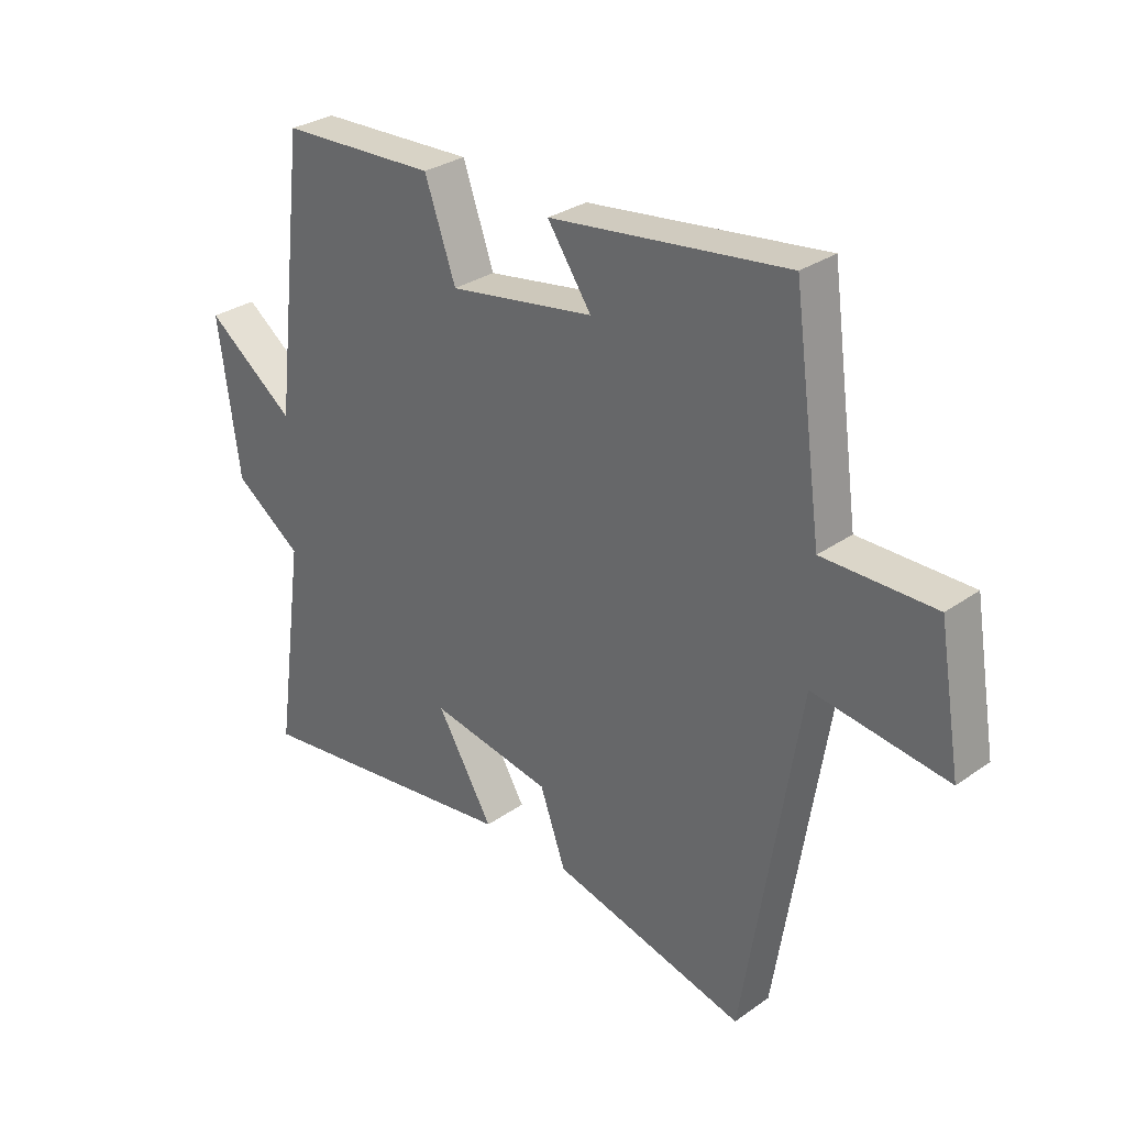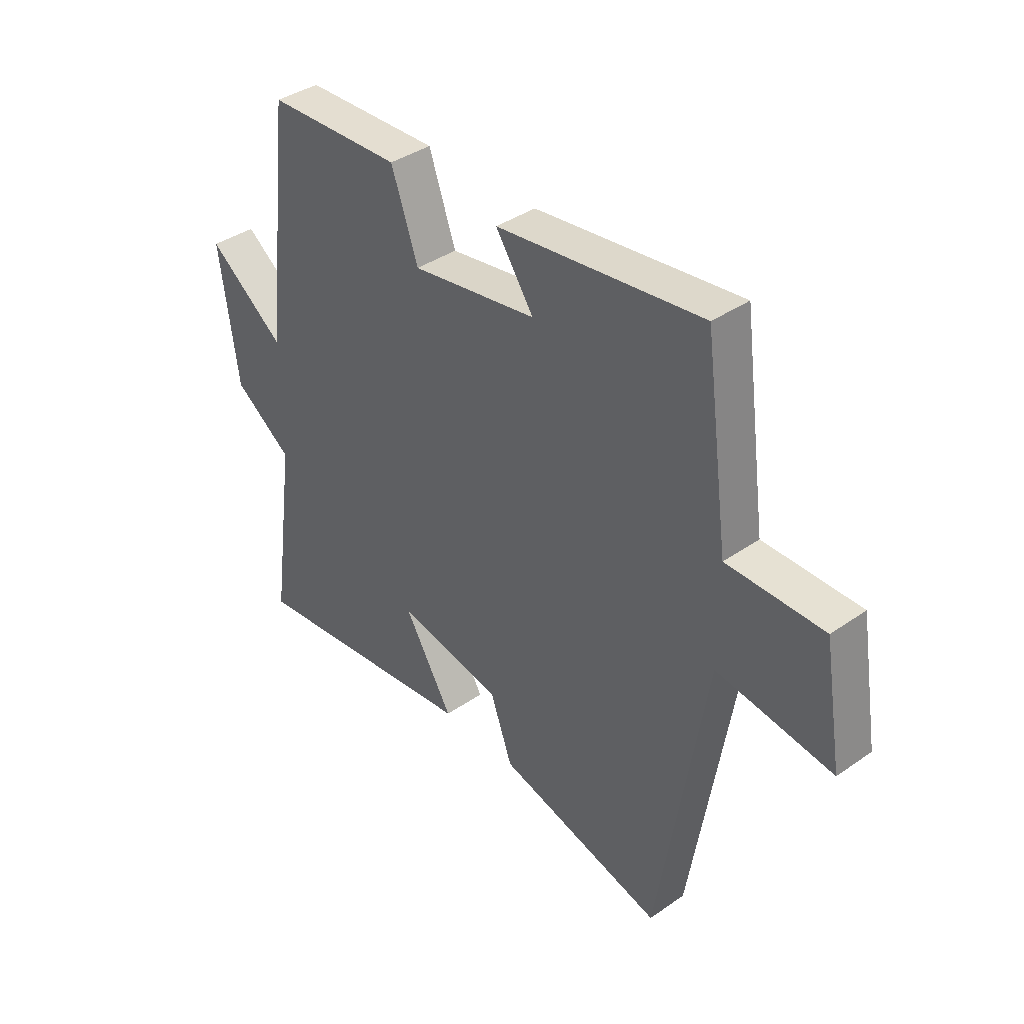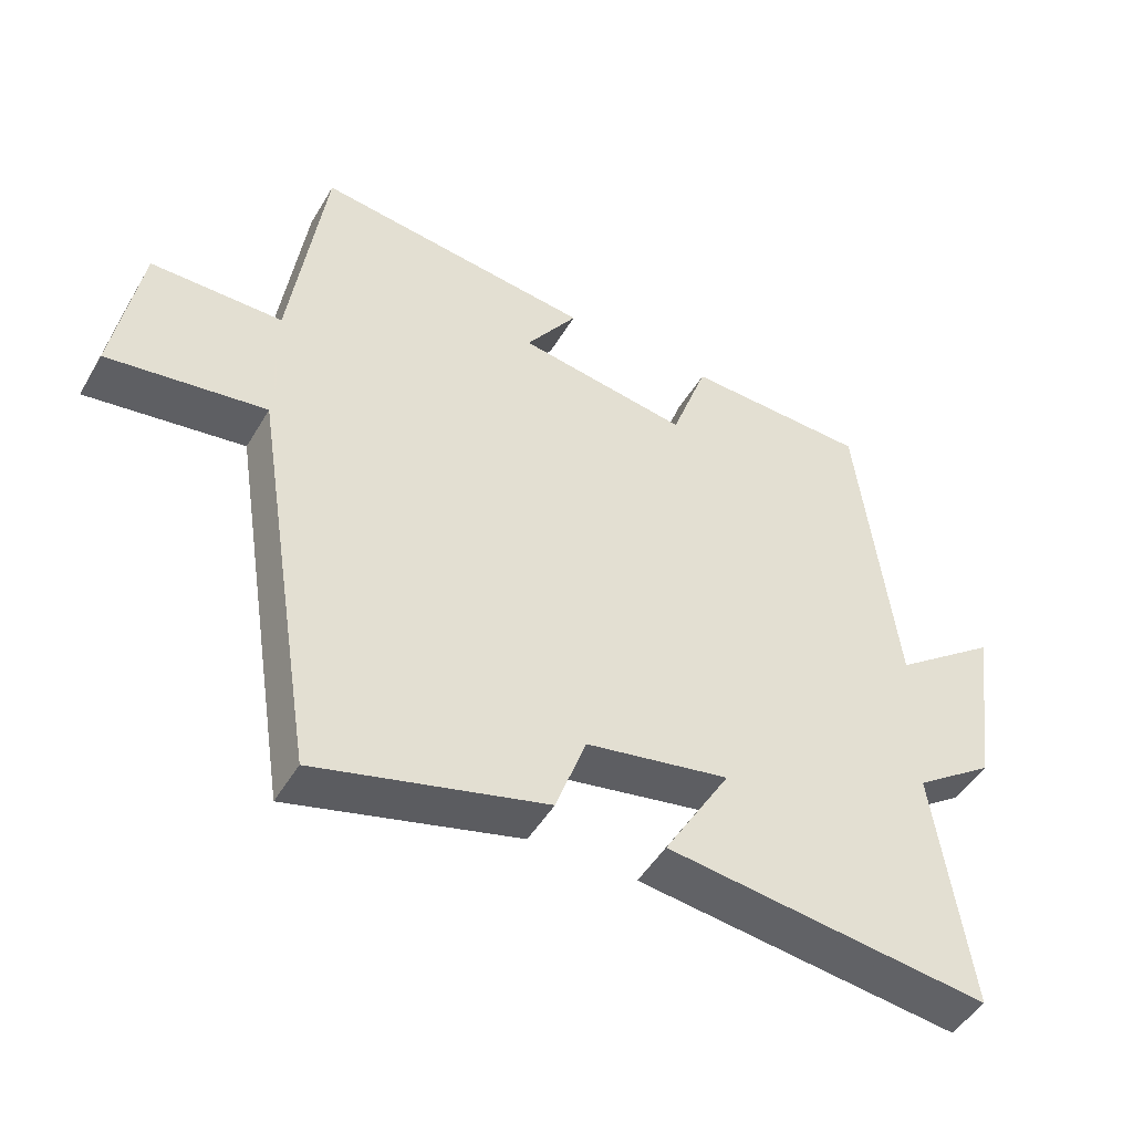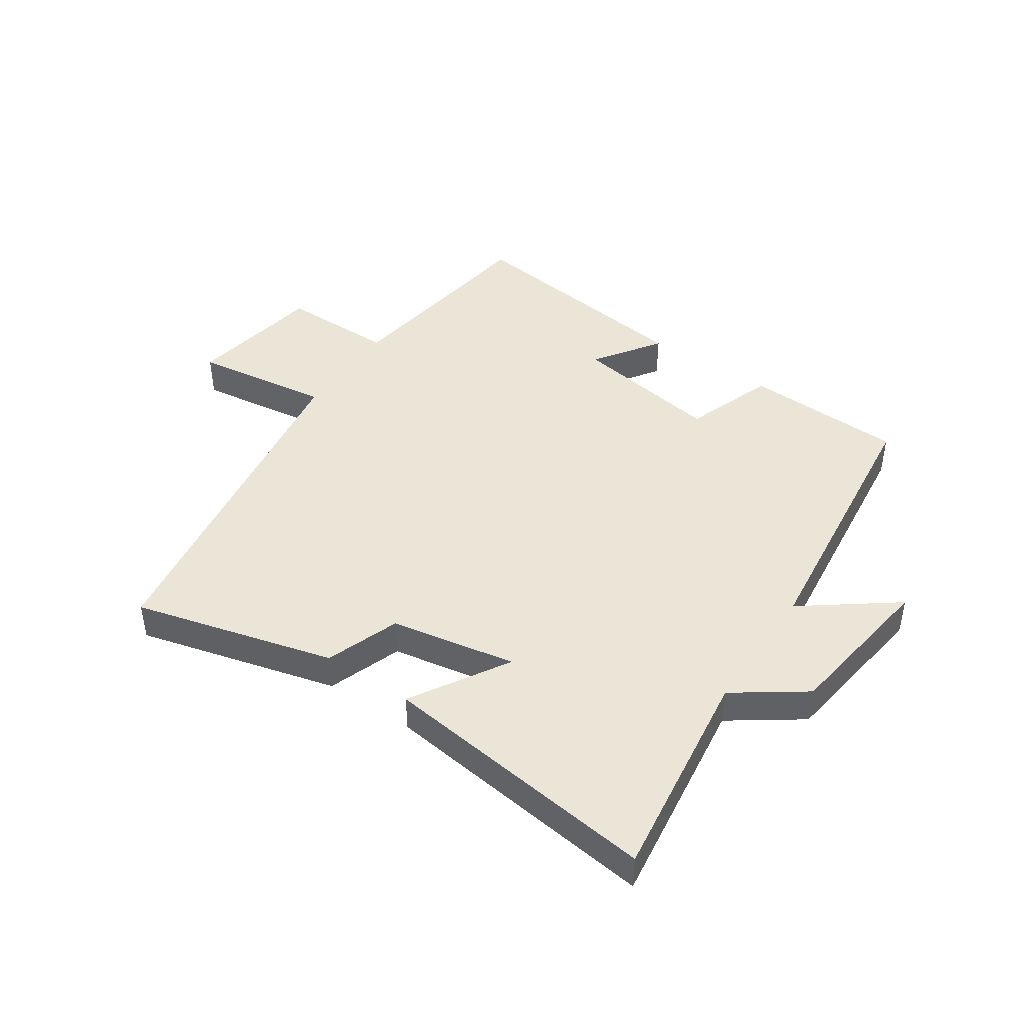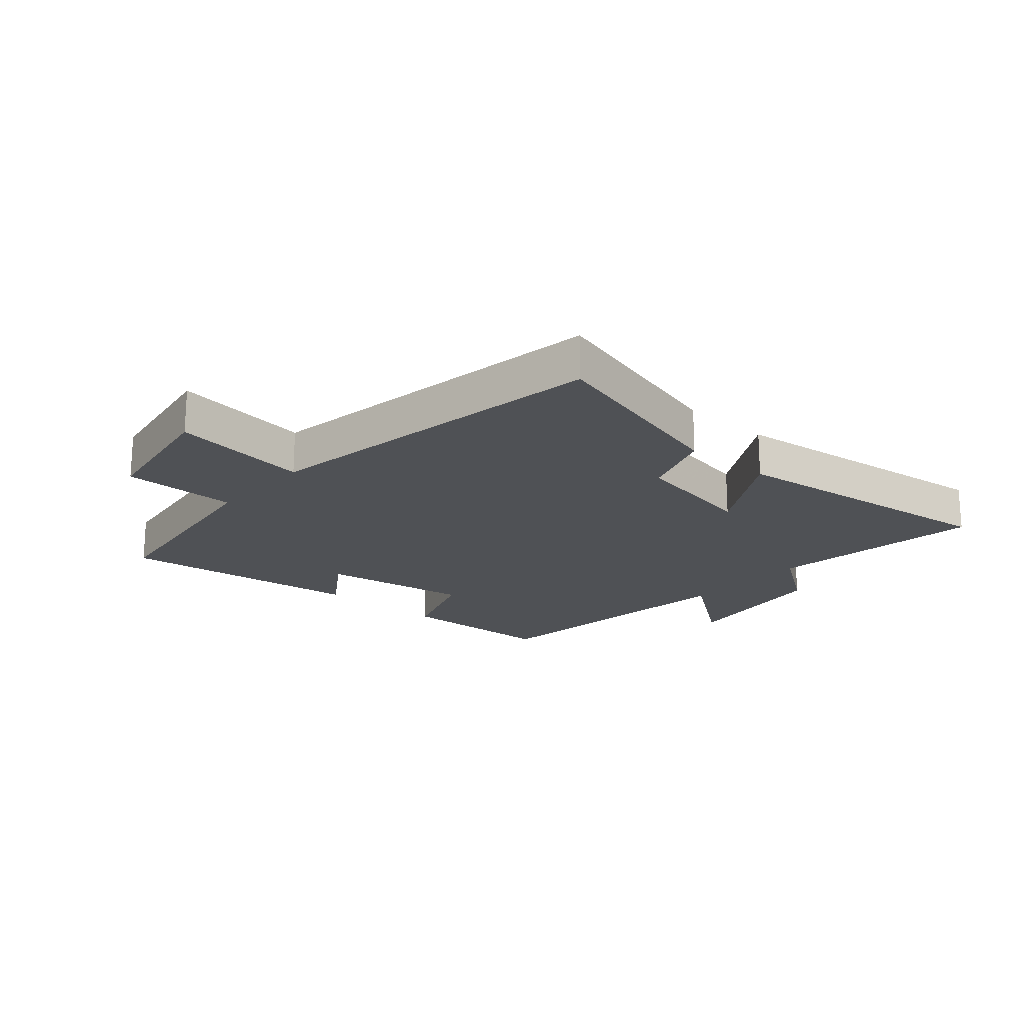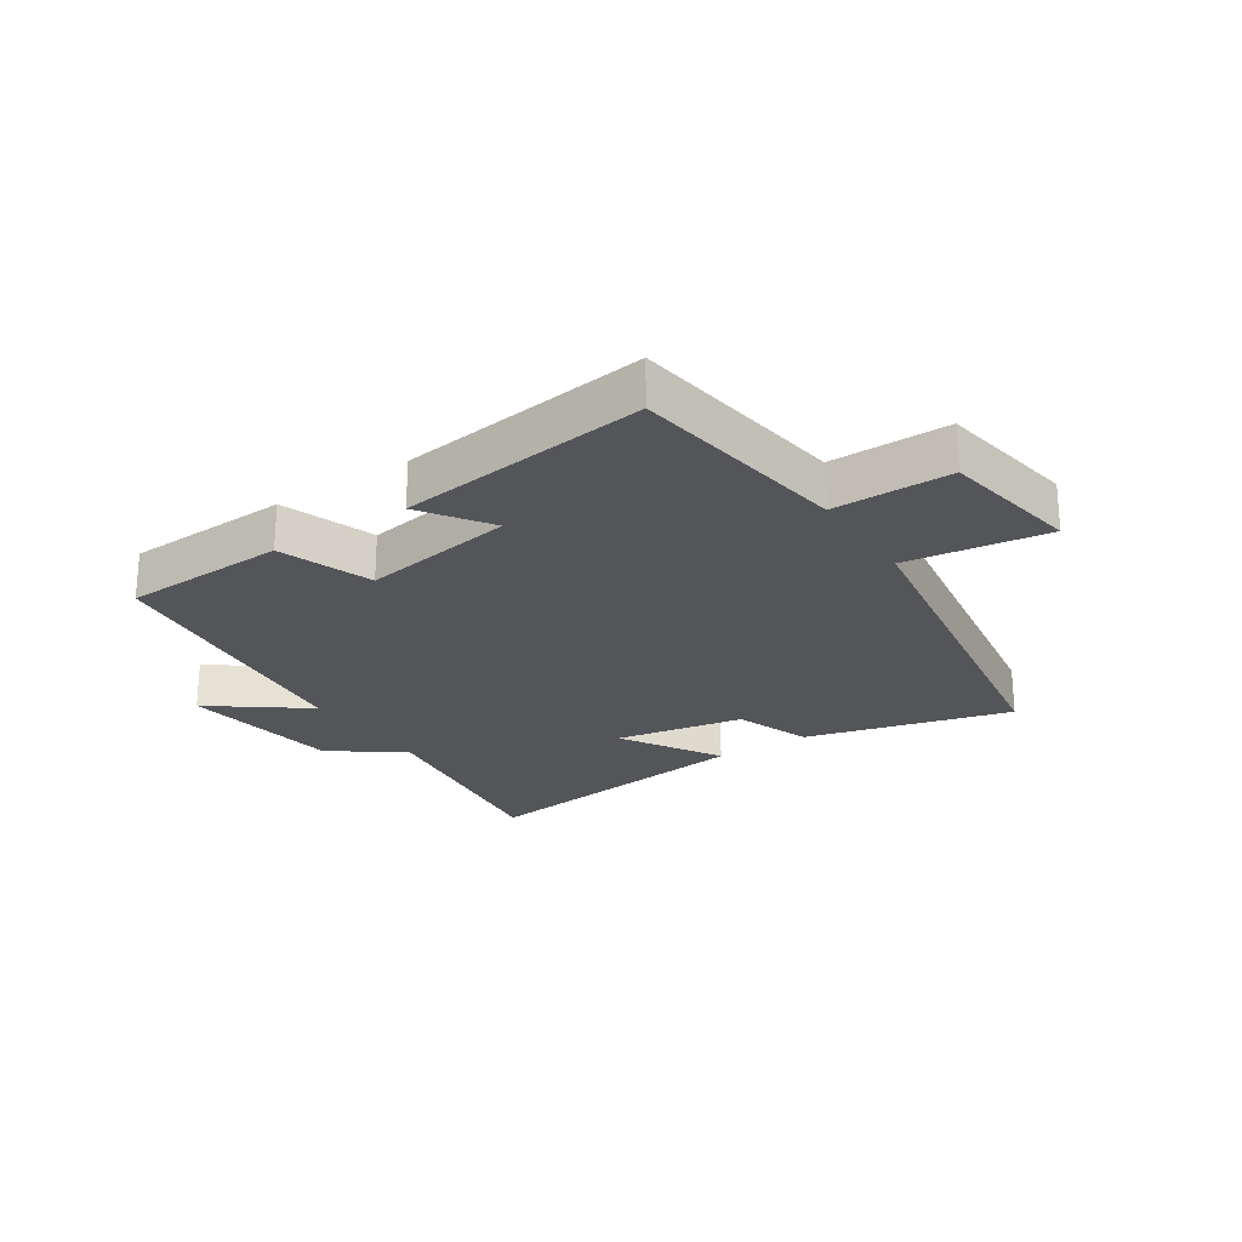
<metadata>
{"format":"obj","ext":"obj","renderer":"f3d","projection":"perspective","resolution":1024,"background":"white","views":[{"elev":30.1,"azim":44.4,"up":"+Z"},{"elev":38.7,"azim":48.8,"up":"+Z"},{"elev":-47.9,"azim":150.7,"up":"+Z"},{"elev":44.2,"azim":-145.9,"up":"+Y"},{"elev":-19.8,"azim":138.7,"up":"+Y"},{"elev":-24.1,"azim":33.5,"up":"+Y"}]}
</metadata>
<code>
v 0.406 0.07 -0.587
v 0.074 0.07 -0.5
v 0.03 0.07 -0.377
v -0.178 0.07 -0.339
v -0.082 0.07 -0.5
v -0.549 0.07 -0.559
v -0.5 0.07 -0.201
v -0.616 0.07 -0.119
v -0.652 0.07 0.143
v -0.5 0.07 0.029
v -0.446 0.07 0.49
v -0.18 0.07 0.5
v -0.127 0.07 0.35
v 0.121 0.07 0.39
v 0.046 0.07 0.5
v 0.451 0.07 0.551
v 0.5 0.07 0.195
v 0.691 0.07 0.195
v 0.729 0.07 -0.031
v 0.5 0.07 0.001
v 0.406 0 -0.587
v 0.074 0 -0.5
v 0.03 0 -0.377
v -0.178 0 -0.339
v -0.082 0 -0.5
v -0.549 0 -0.559
v -0.5 0 -0.201
v -0.616 0 -0.119
v -0.652 0 0.143
v -0.5 0 0.029
v -0.446 0 0.49
v -0.18 0 0.5
v -0.127 0 0.35
v 0.121 0 0.39
v 0.046 0 0.5
v 0.451 0 0.551
v 0.5 0 0.195
v 0.691 0 0.195
v 0.729 0 -0.031
v 0.5 0 0.001
f 17 18 19 20
f 16 17 20
f 15 16 20
f 14 15 20
f 1 2 3
f 20 1 3
f 14 20 3
f 13 14 3
f 13 3 4
f 12 13 4
f 11 12 4
f 10 11 4
f 9 10 4
f 8 9 4
f 7 8 4
f 4 5 6 7
f 40 39 38 37
f 40 37 36
f 40 36 35
f 40 35 34
f 23 22 21
f 23 21 40
f 23 40 34
f 23 34 33
f 24 23 33
f 24 33 32
f 24 32 31
f 24 31 30
f 24 30 29
f 24 29 28
f 24 28 27
f 27 26 25 24
f 1 21 22 2
f 2 22 23 3
f 3 23 24 4
f 4 24 25 5
f 5 25 26 6
f 6 26 27 7
f 7 27 28 8
f 8 28 29 9
f 9 29 30 10
f 10 30 31 11
f 11 31 32 12
f 12 32 33 13
f 13 33 34 14
f 14 34 35 15
f 15 35 36 16
f 16 36 37 17
f 17 37 38 18
f 18 38 39 19
f 19 39 40 20
f 20 40 21 1

</code>
